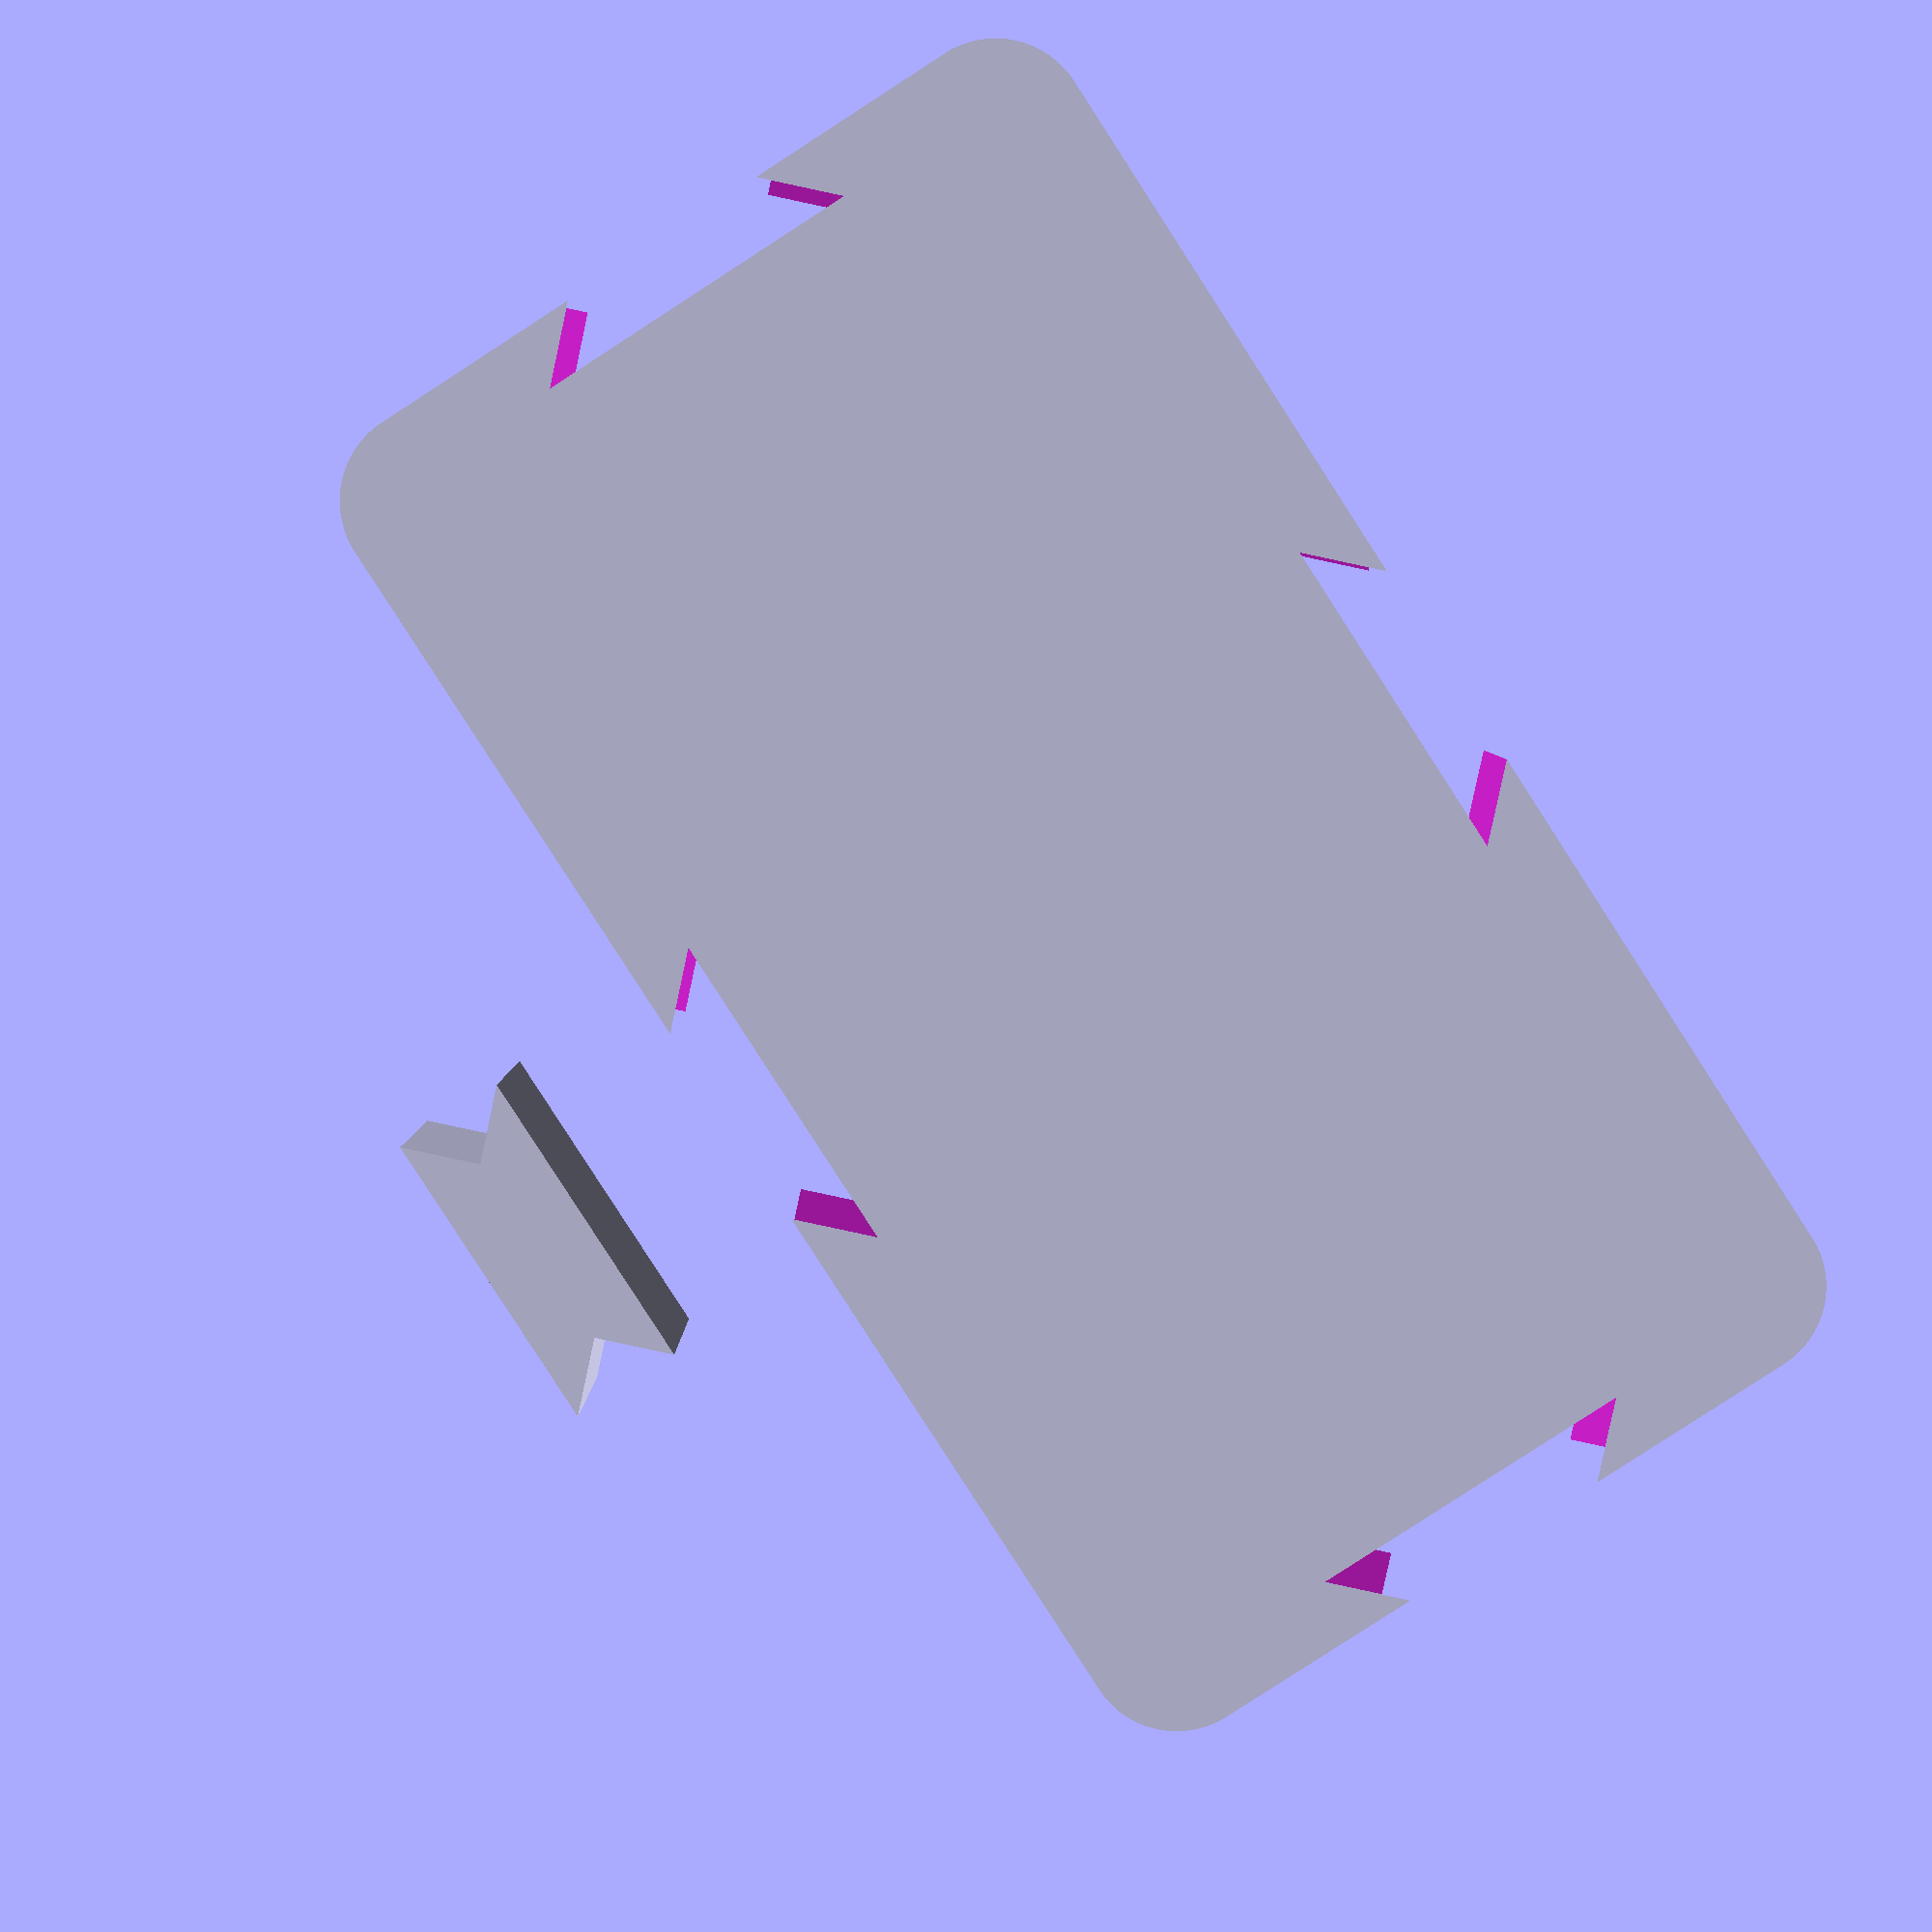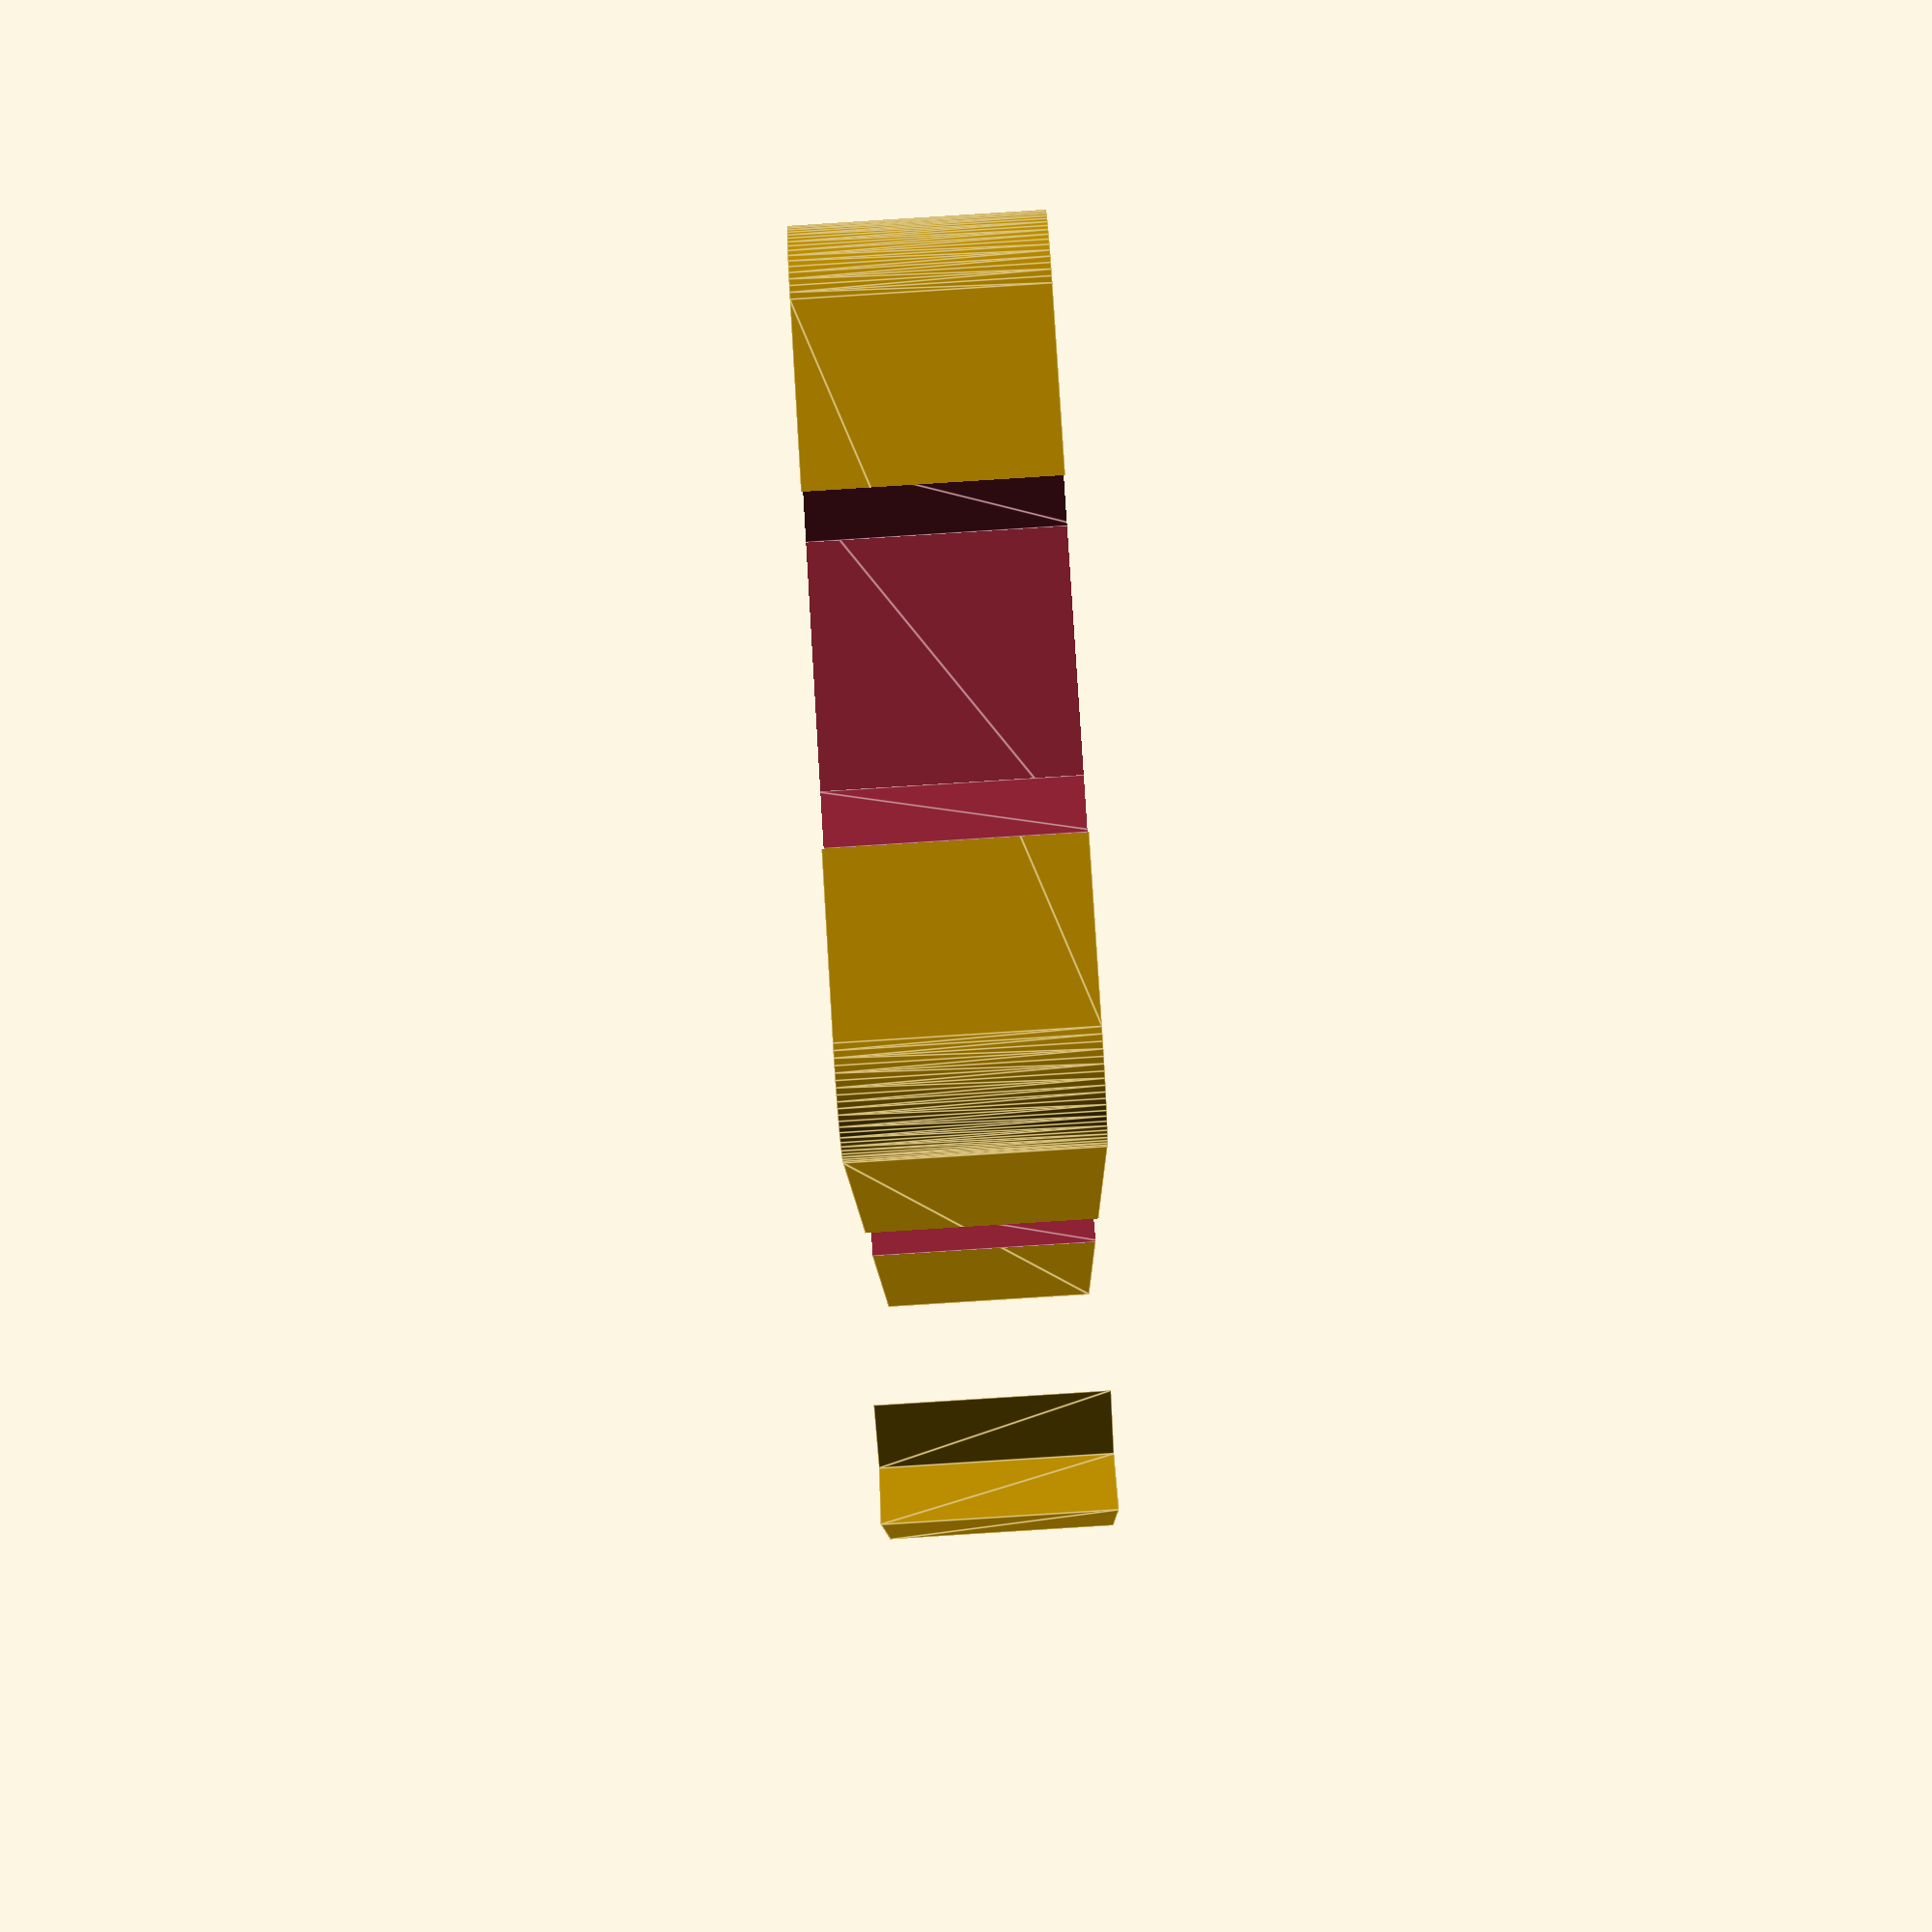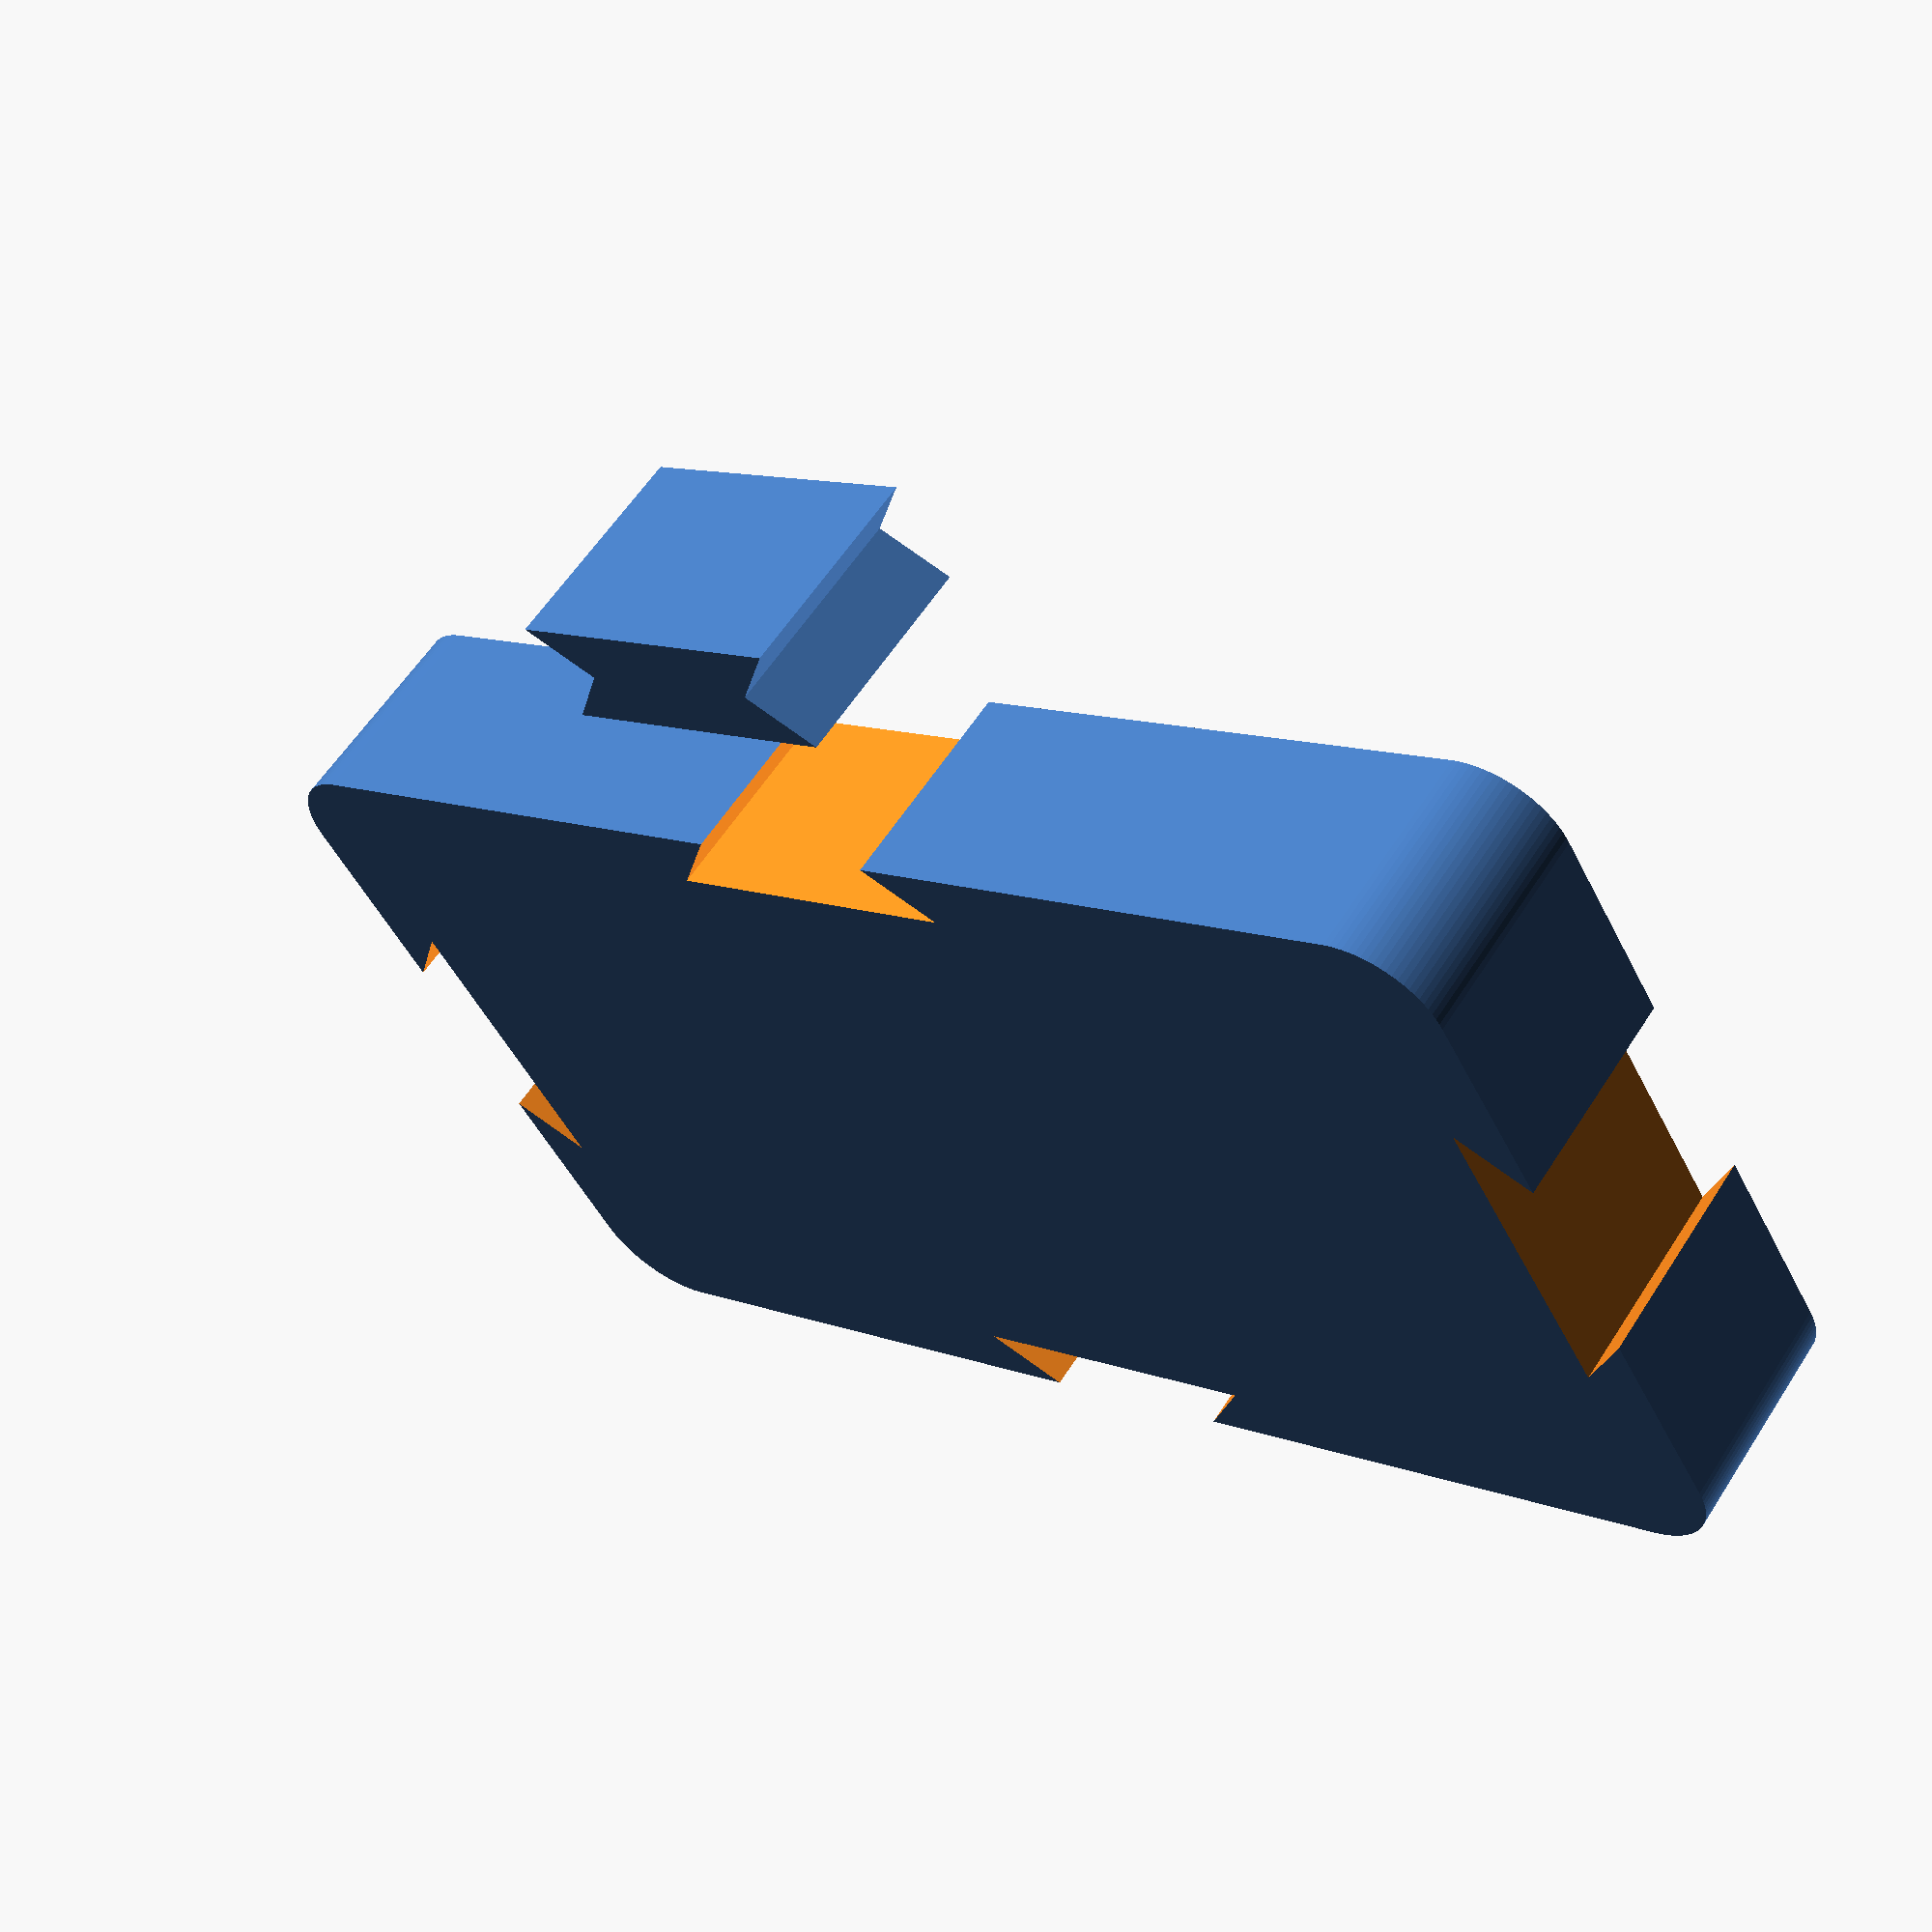
<openscad>
// initial design from :
// http://www.thingiverse.com/thing:48235

// modified by Bertrand MAUBERT oct 2016 (add padding space, add optionnal connectors).
// add code for SD Card, USB key


// battery diameter (AA-14.5, AAA-10.6 123A-16.8 CR2-15.5)
_diameter = 14.5;

// height of the tray;
_height = 10; // [1:80]

// number of battery clusters across
_columns = 2; // [1:12]

// number of battery clusters deep
_rows = 1; // [1:12]

// padding between the clusters of batteries (also affects padding along the edges)
_spacing = 1.2;

// thickness of the base under the batteries
_base = 0.5;

// radius of corner rounding
_cornerRounding = 4.0;

// added by BM 
// extra space (add padding along the edges)
_padding = 2;

// dimensions of connector
WITH_CONNECTOR = true ;
_con_x = 7; 
_con_y = 2.5;
_con_z = 10;
_offset = 0.2; // spacing for the connector

// CON_PATTERN : // possible values : 
// "middle_of_tray", "middle of quad"
CON_PATTERN = "middle_of_tray" ; 

// choose only one of type of holes.
FOR_BATTERIES = false ;
FOR_USB = false ; 
FOR_USB_AND_SD = true ;

half_depth = _padding + ((2 * _diameter + _spacing) * _rows + _spacing*2)/2;
half_width = _padding + ((2 * _diameter + _spacing) * _columns + _spacing*2)/2;

module batteryQuad(diameter, height) {
	angle = 35;
	r = diameter/2;
	cut = 2*r*sin(angle);
	tan = tan(angle);
	filletCenter = r - r * tan;
	filletCenter2 = r + r * tan;
	filletOffset = r * tan;
	filletRadius = r/cos(angle) - r;

	eps = 0.1;

	difference() {
		union() {
			for (x=[-r,r]) {
				for (y=[-r,r]) {
					translate([x,y,0]) {
						cylinder(r=r, h=height, center=true);
					}
				}
			}
			for (t=[ [ r, 0, 0],
					[-r, 0, 0],
					[ 0, r, 0],
					[ 0,-r, 0] ]) {
				translate(t) {
					cube(size=[cut,cut,height], center=true);
				}
			}
		}
		// round
		for (z=[0:90:270]) {
			rotate([0,0,z]) {
				for(y=[filletOffset, -filletOffset]) {
					translate([0, r+y,0]) {
						cylinder(r=filletRadius, h=height+eps, center=true, $fn=30);
					}
				}	
			}
		}
	}
}

module USBHoleMalePartOnly(depth=10){
    width = 2.7 ;
    length = 12.2 ;
    translate([width/2, 0, depth/2])
    cube([width, length,  depth], center=true);
}

module USBHole(depth=10){
    width = 4.5+0.2 ;
    length = 12.1+0.2;
    translate([width/2, 0, depth/2])
    cube([width, length,  depth], center=true);
}
// for USB key
module usbHoles(){
    delta = 9.5 ;            
    make_group_of(3, delta){
        USBHole();
    }    
}

module SDHole(depth=10){
    width = 2.2 +0.2 ;
    length = 24.1 + 0.2 ;
    translate([width/2, 0, depth/2])
    cube([width, length,  depth], center=true);
}

module SDHoles(){
    delta = 5 ;        
    make_group_of(5, delta){
        SDHole();
    }    
}

module make_group_of(count, space){
    for ( i = [0 : count-1]){
    translate([ i * space,0,0]) children();}
}

module makeTray(diameter, height, rows, columns, spacing, base, rounding, padding) {
	eps = 0.1;
	rounding = min(rounding, diameter/2 + spacing*2);
	quadSize = 2 * diameter;
	width = (quadSize + spacing) * columns + spacing*2;
	depth = (quadSize + spacing) * rows + spacing*2;
	xstart = -width/2 + spacing*1.5 + quadSize/2;
	ystart = -depth/2 + spacing*1.5 + quadSize/2;

	difference() {
        // main block
		hull()
		for (x=[-padding - width/2 + rounding, 
            + padding + width/2 - rounding])
		for (y=[-padding - depth/2 + rounding, 
            + padding + depth/2 - rounding]) {
			translate([x,y])
			cylinder(r=rounding, h=height);
		}
        // holes for batterie
        if (FOR_BATTERIES){
		  translate([0,0,height/2 + base]) {
			for (x=[0:1:columns-1])
			for (y=[0:1:rows-1]) {
				translate([xstart + (quadSize + spacing)*x,
							 ystart + (quadSize + spacing)*y,0]) {
					batteryQuad(diameter, height);
				}
			}
		  }
        }
         if (FOR_USB){
		  translate([0,0,height/2 + base]) {
			for (x=[0:1:columns-1])
			for (y=[0:1:rows-1]) {
				translate([-11 + xstart + (quadSize + spacing)*x,
							 -0 + ystart + (quadSize + spacing)*y,0]) {
					usbHoles(depth);
				}
			}
		  }
        }
          if (FOR_USB_AND_SD){
		  translate([0,0,height/2 + base]) {
			// for (x=[0:1:columns-1])
            x = 0 ;
            echo(x);   
			for (y=[0:1:rows-1]) {
				translate([-11 + xstart + (quadSize + spacing)*0,
							 -0 + ystart + (quadSize + spacing)*y,0]) {
					usbHoles(depth);
				}
			}
            x = 1 ;
            echo(x);
            for (y=[0:1:rows-1]) {
				translate([-11 + xstart + (quadSize + spacing)*x,
							 -0 + ystart + (quadSize + spacing)*y,0]) {
					SDHoles(depth);
				}
			}
		  }
        }        
        // Spaces for connectors
        if  (WITH_CONNECTOR) 
            spacesForConnectors();
	    }
}

module connector2D(){
        polygon([
    [-_con_x,_con_y], [_con_x, _con_y], [_con_x-_con_y,0],  
    [_con_x, -_con_y], [-_con_x, -_con_y],[-_con_x+_con_y , 0]]);
    }
module connector(){
    linear_extrude(height=_con_z)
    connector2D();
    }
module spaceForConnector(){
    translate([0,0,-0.1])
    linear_extrude(height=_con_z + 0.5)
    offset(delta = _offset){
    connector2D();
   }
}

module spacesForConnectors(){
    // draw several spaces for connectors.
    if (CON_PATTERN == "middle_of_tray"){    
    // echo("middle of tray");
    for ( y = [ - half_depth, half_depth]){
        translate([0,y,0])
        spaceForConnector();
    }
    for ( x = [ - half_width, half_width]){
        translate([x,0,0])
        rotate([0,0,90])
        spaceForConnector();
    }
    }
    else if (CON_PATTERN == "middle_of_quad"){
       // _rows, 
        QW = (half_width*2)/_columns ; // Quad width
        eps = 0.01;
        %for ( y = [-half_depth, half_depth]){  
            for ( x=[-half_width+(QW/2):QW:eps+half_width-(QW/2)]){
            echo(x ); 
            translate([x,y,0]) 
            spaceForConnector();
            }

            for ( x = [ -half_width, half_width])
                for (y = [-half_depth+(QW/2):QW:eps+half_depth-(QW/2)]  ){
                translate([x,y,0])
                rotate([0,0,90])
                spaceForConnector();
            }
    
        }
    }    
    else{
        echo ("Hein ?");
    }
}


// Main
makeTray(_diameter, _height, _rows, _columns, _spacing, _base, _cornerRounding, _padding, $fn=90);

if  (WITH_CONNECTOR) 
    translate([0,half_depth + 10,0])
    connector();

</openscad>
<views>
elev=175.2 azim=302.9 roll=359.6 proj=p view=wireframe
elev=87.1 azim=102.2 roll=273.6 proj=p view=edges
elev=121.3 azim=210.7 roll=327.6 proj=p view=wireframe
</views>
